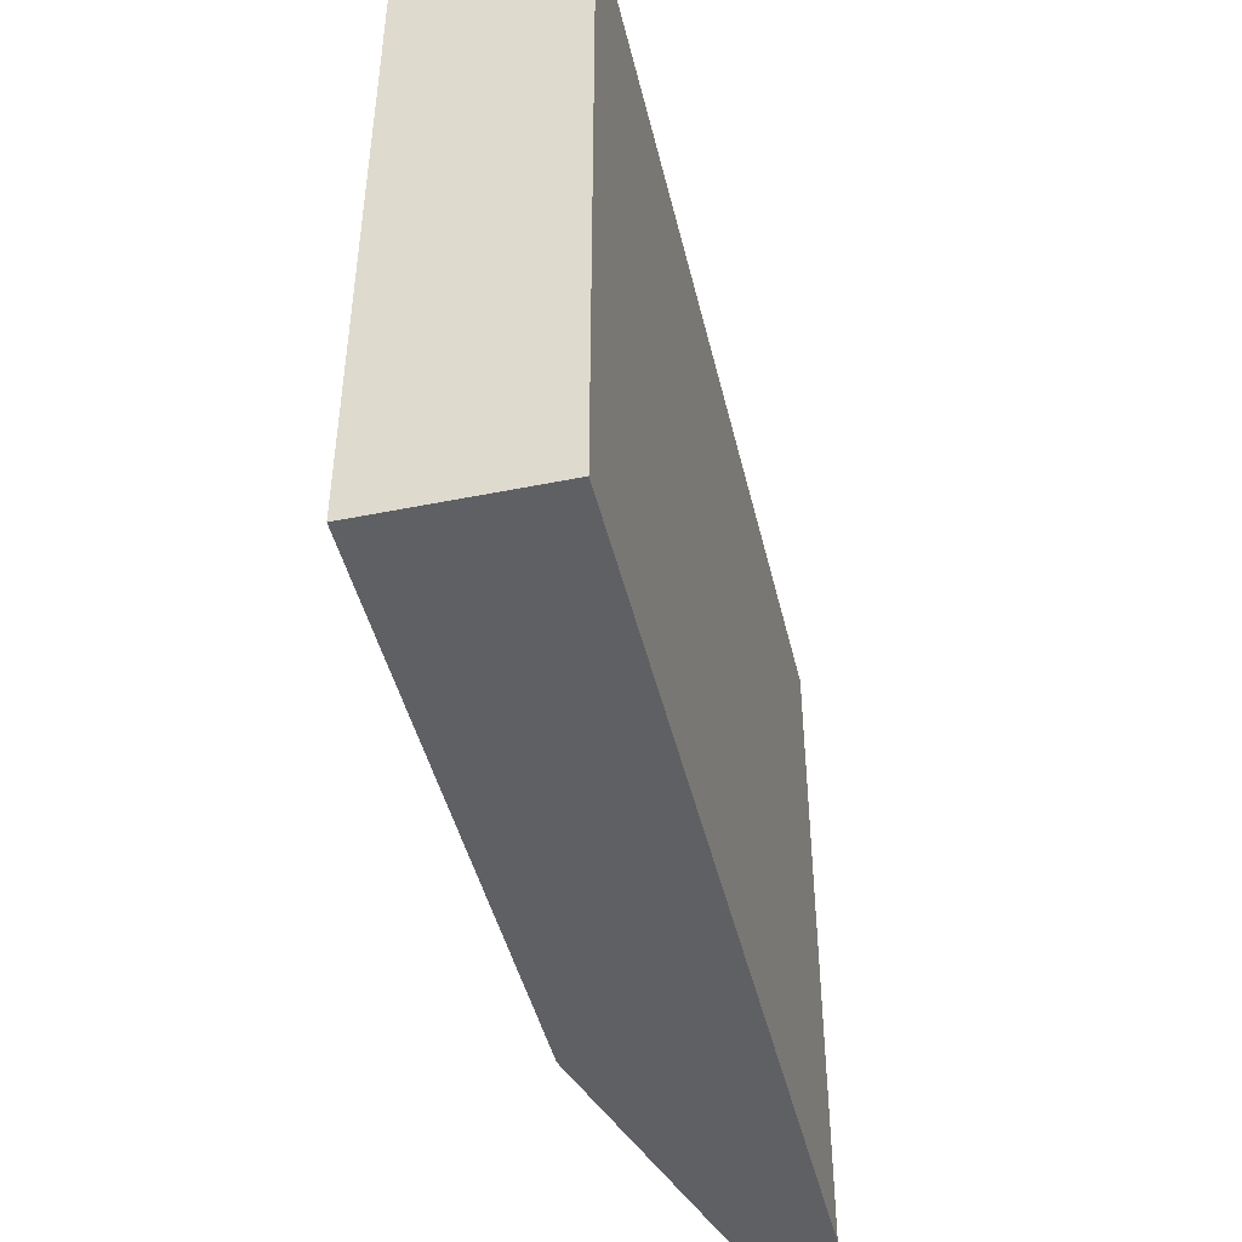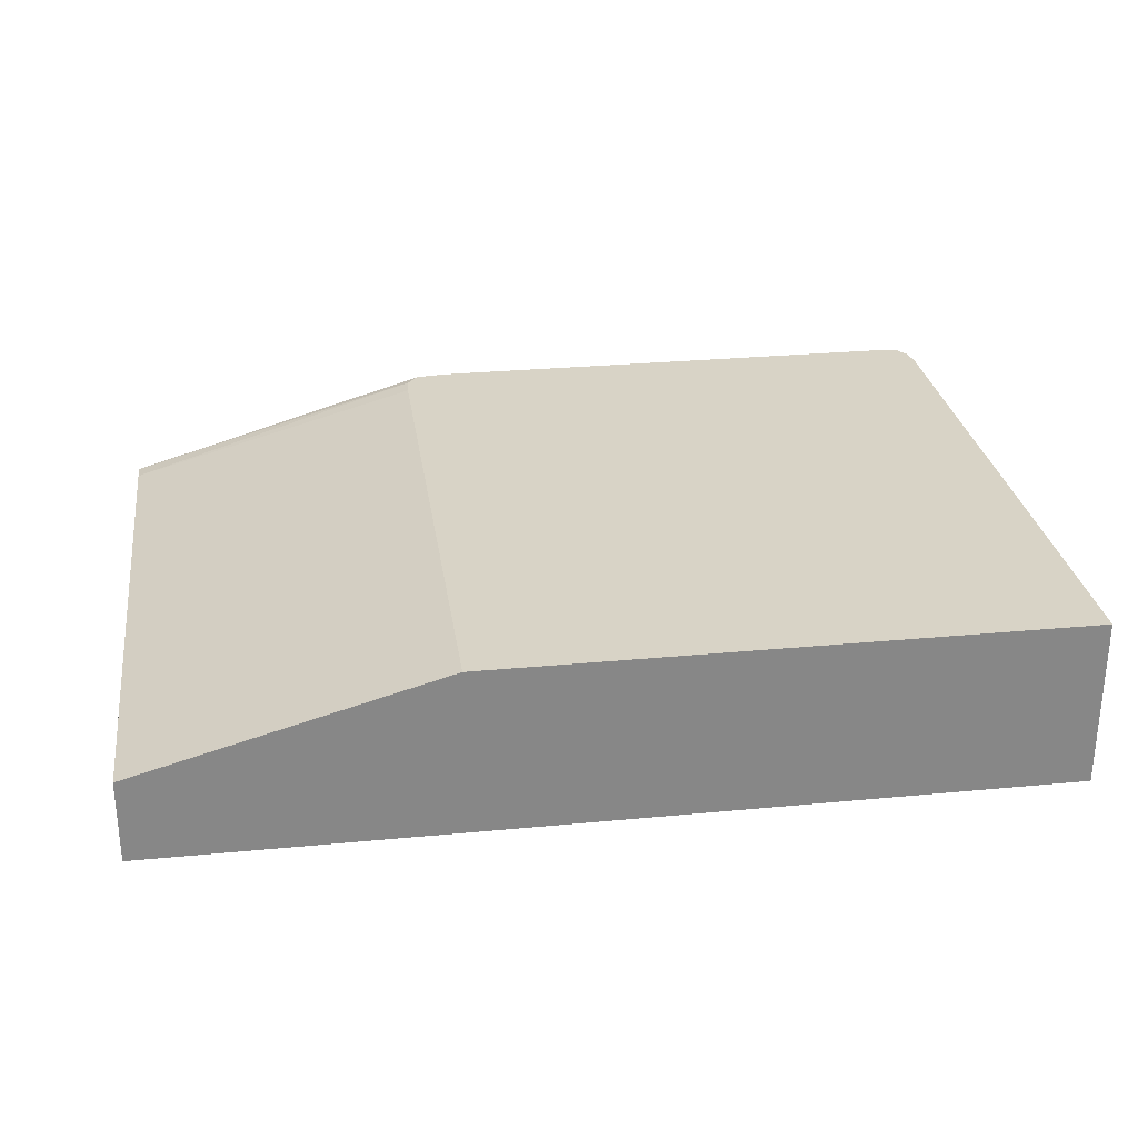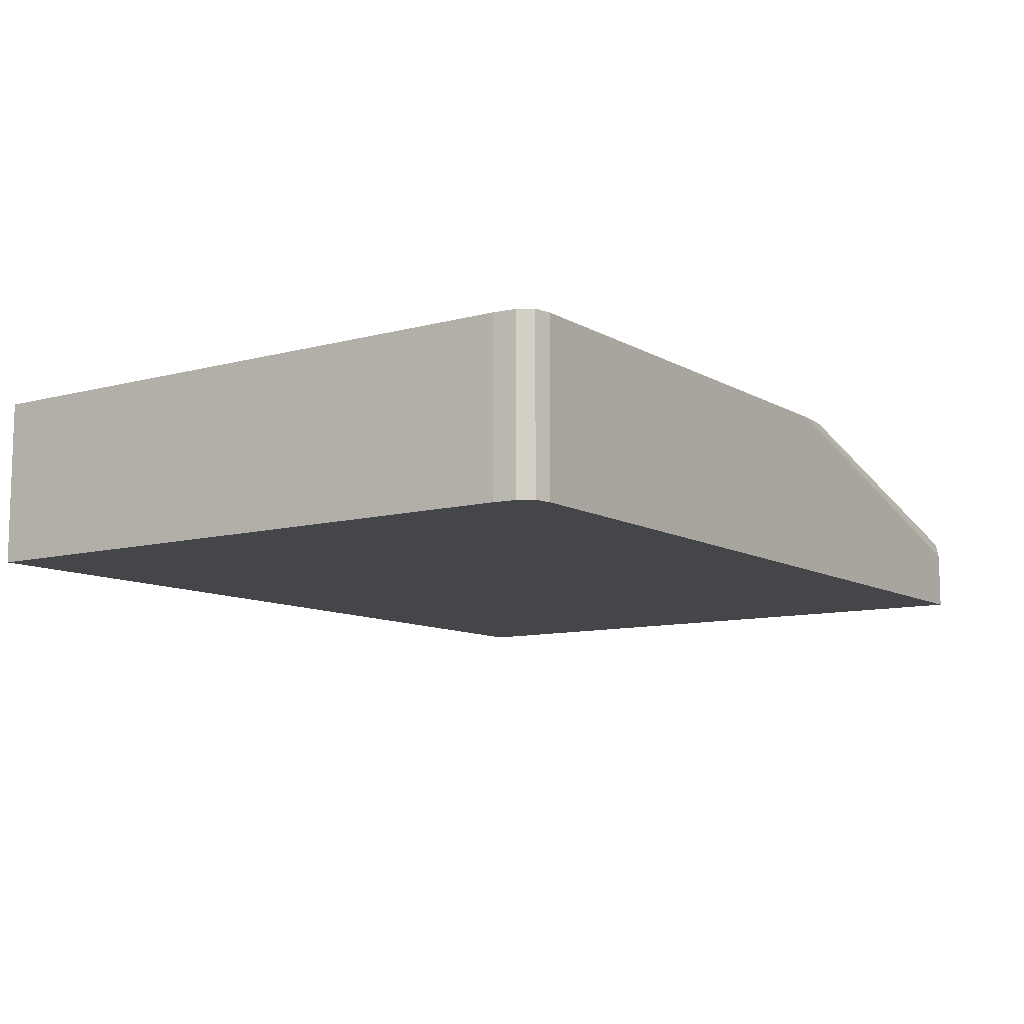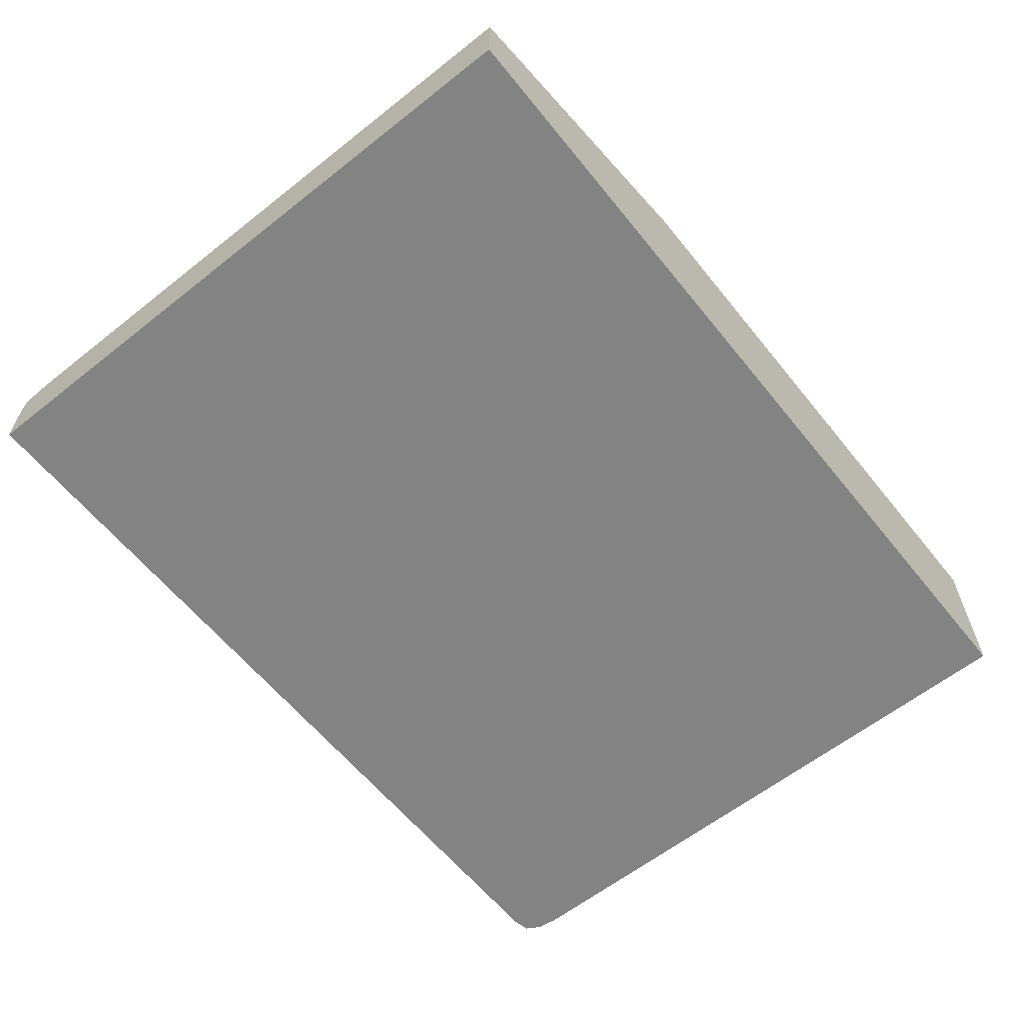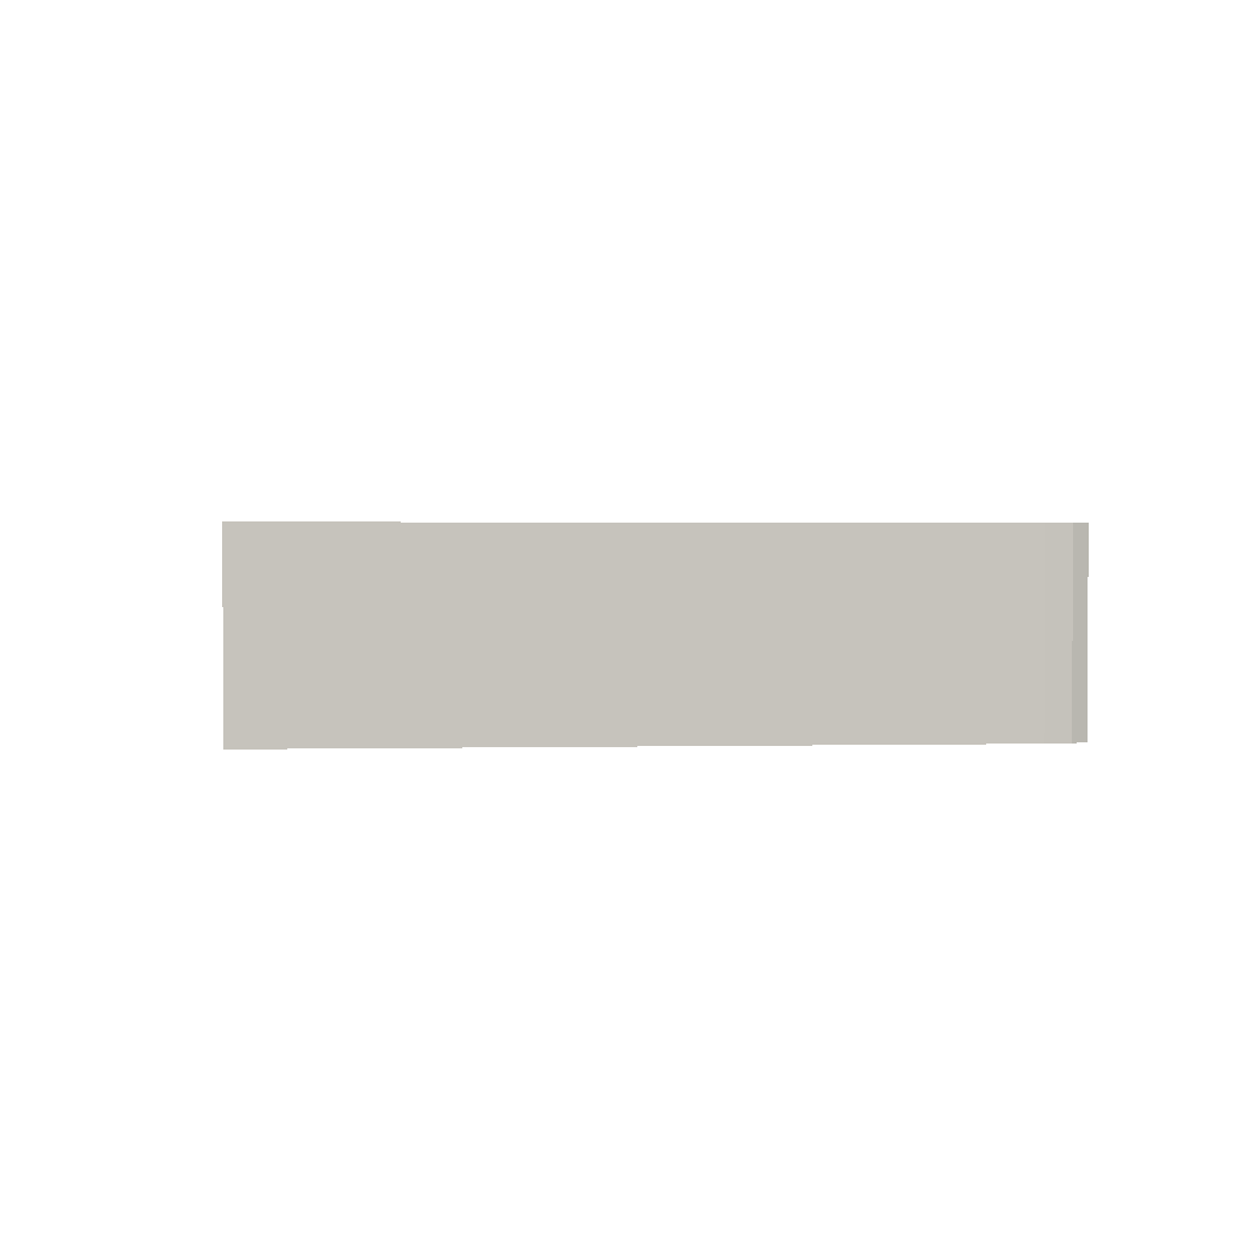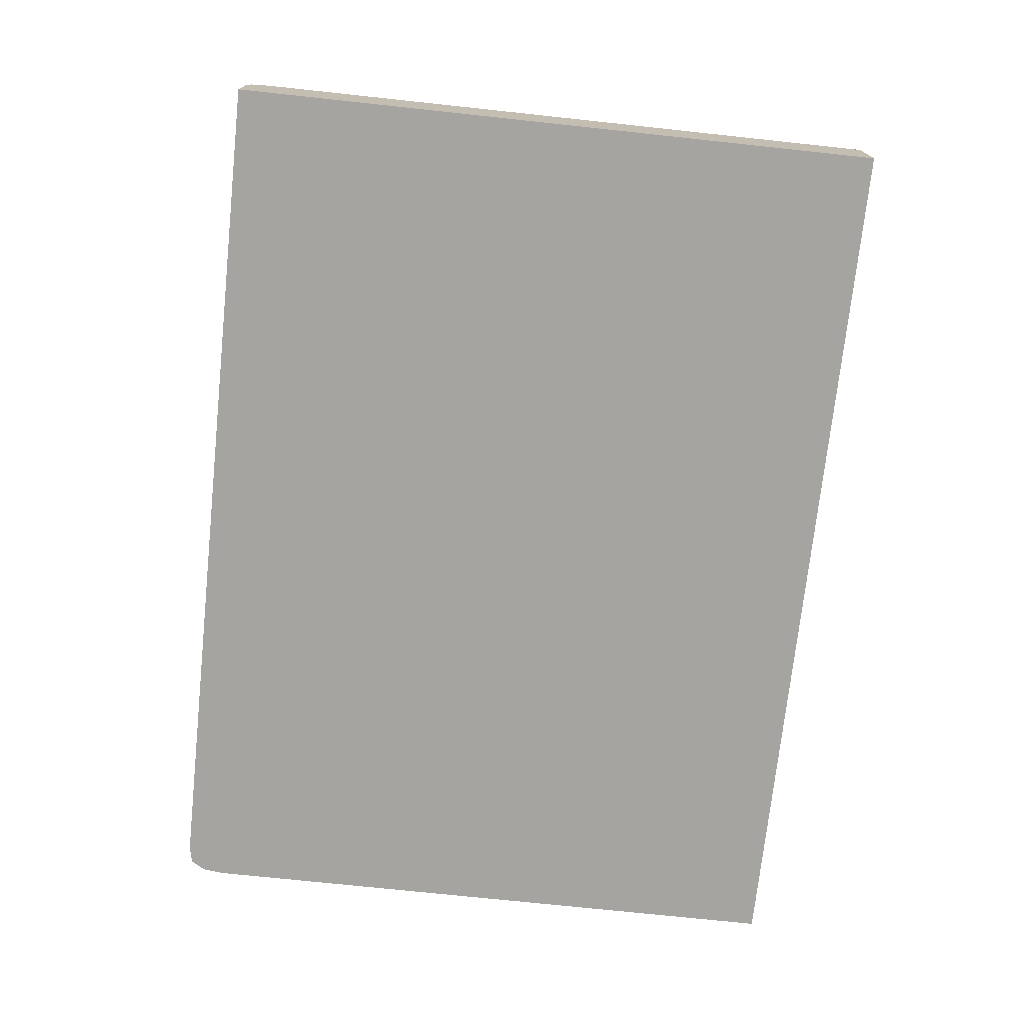
<metadata>
{"format":"obj","ext":"obj","renderer":"f3d","projection":"perspective","resolution":1024,"background":"white","views":[{"elev":-45.2,"azim":-76.8,"up":"+Z"},{"elev":28.1,"azim":171.8,"up":"+Y"},{"elev":-9.9,"azim":-55.2,"up":"+Y"},{"elev":-61.2,"azim":128.8,"up":"+Y"},{"elev":1.6,"azim":-94.7,"up":"+Y"},{"elev":-73.3,"azim":83.9,"up":"+Y"}]}
</metadata>
<code>
o fixed_holes_collision_geom_39
v -0.06588 0.04737 0.007502
v -0.06588 0.04737 0.02231
v -0.06588 0.05139 0.007502
v -0.0446 0.04737 0.007502
v -0.06582 0.04737 0.02283
v -0.06588 0.05139 0.02231
v -0.05189 0.05139 0.007502
v -0.0446 0.04936 0.007502
v -0.0446 0.04737 0.02326
v -0.06561 0.04737 0.02318
v -0.06582 0.05139 0.02283
v -0.05189 0.05139 0.0223
v -0.0446 0.04936 0.02231
v -0.0652 0.04737 0.02326
v -0.0446 0.0488 0.02326
v -0.06561 0.05139 0.02318
v -0.05194 0.05139 0.02283
v -0.0446 0.04931 0.02283
v -0.0652 0.05139 0.02326
v -0.0446 0.04915 0.02318
v -0.05263 0.05139 0.02323
v -0.05315 0.05139 0.02326
v -0.05263 0.05118 0.02326
v -0.05368 0.05139 0.02326
v -0.05219 0.05139 0.02317
f 1 2 6
f 1 6 3
f 1 3 7
f 1 7 8
f 1 8 4
f 1 4 9
f 1 9 14
f 1 14 10
f 1 10 5
f 1 5 2
f 2 5 11
f 2 11 6
f 3 6 11
f 3 11 16
f 3 16 19
f 3 19 24
f 3 24 22
f 3 22 21
f 3 21 25
f 3 25 17
f 3 17 12
f 3 12 7
f 4 8 13
f 4 13 18
f 4 18 20
f 4 20 15
f 4 15 9
f 5 10 16
f 5 16 11
f 7 12 13
f 7 13 8
f 9 15 24
f 9 24 19
f 9 19 14
f 10 14 19
f 10 19 16
f 12 17 13
f 13 17 18
f 15 20 21
f 15 21 22
f 15 22 23
f 15 23 24
f 17 25 18
f 18 25 20
f 20 25 21
f 22 24 23

</code>
